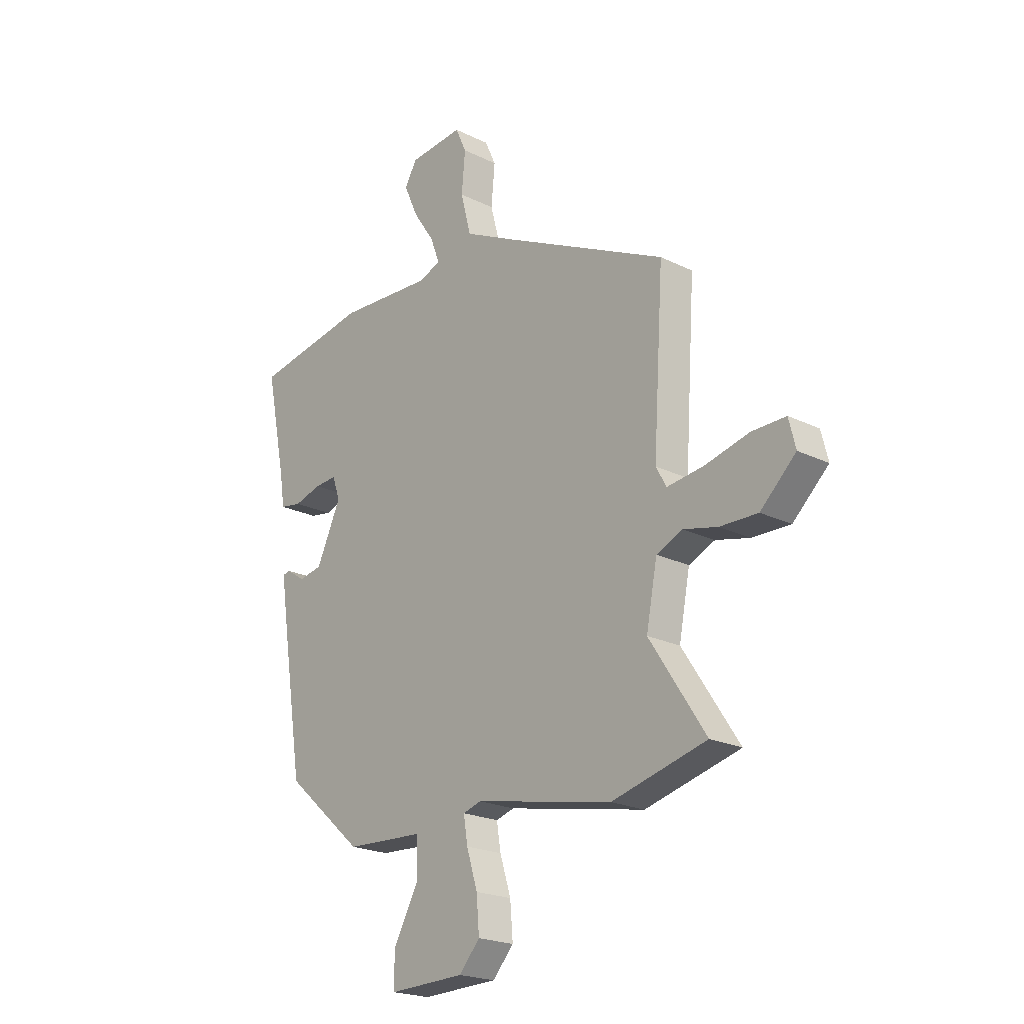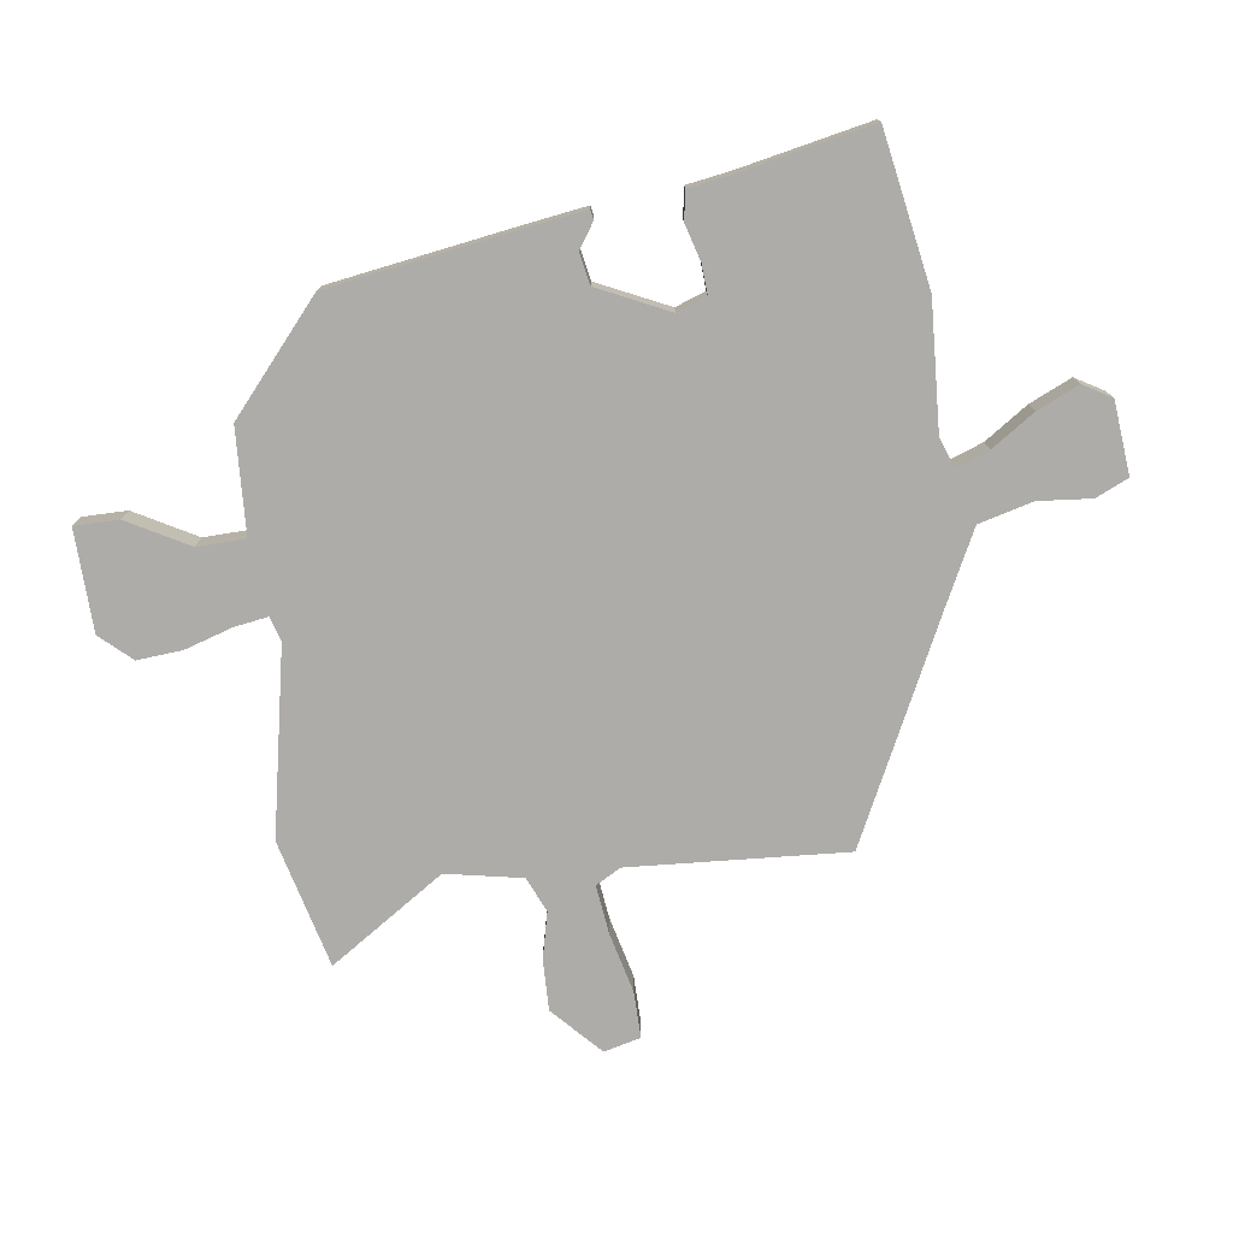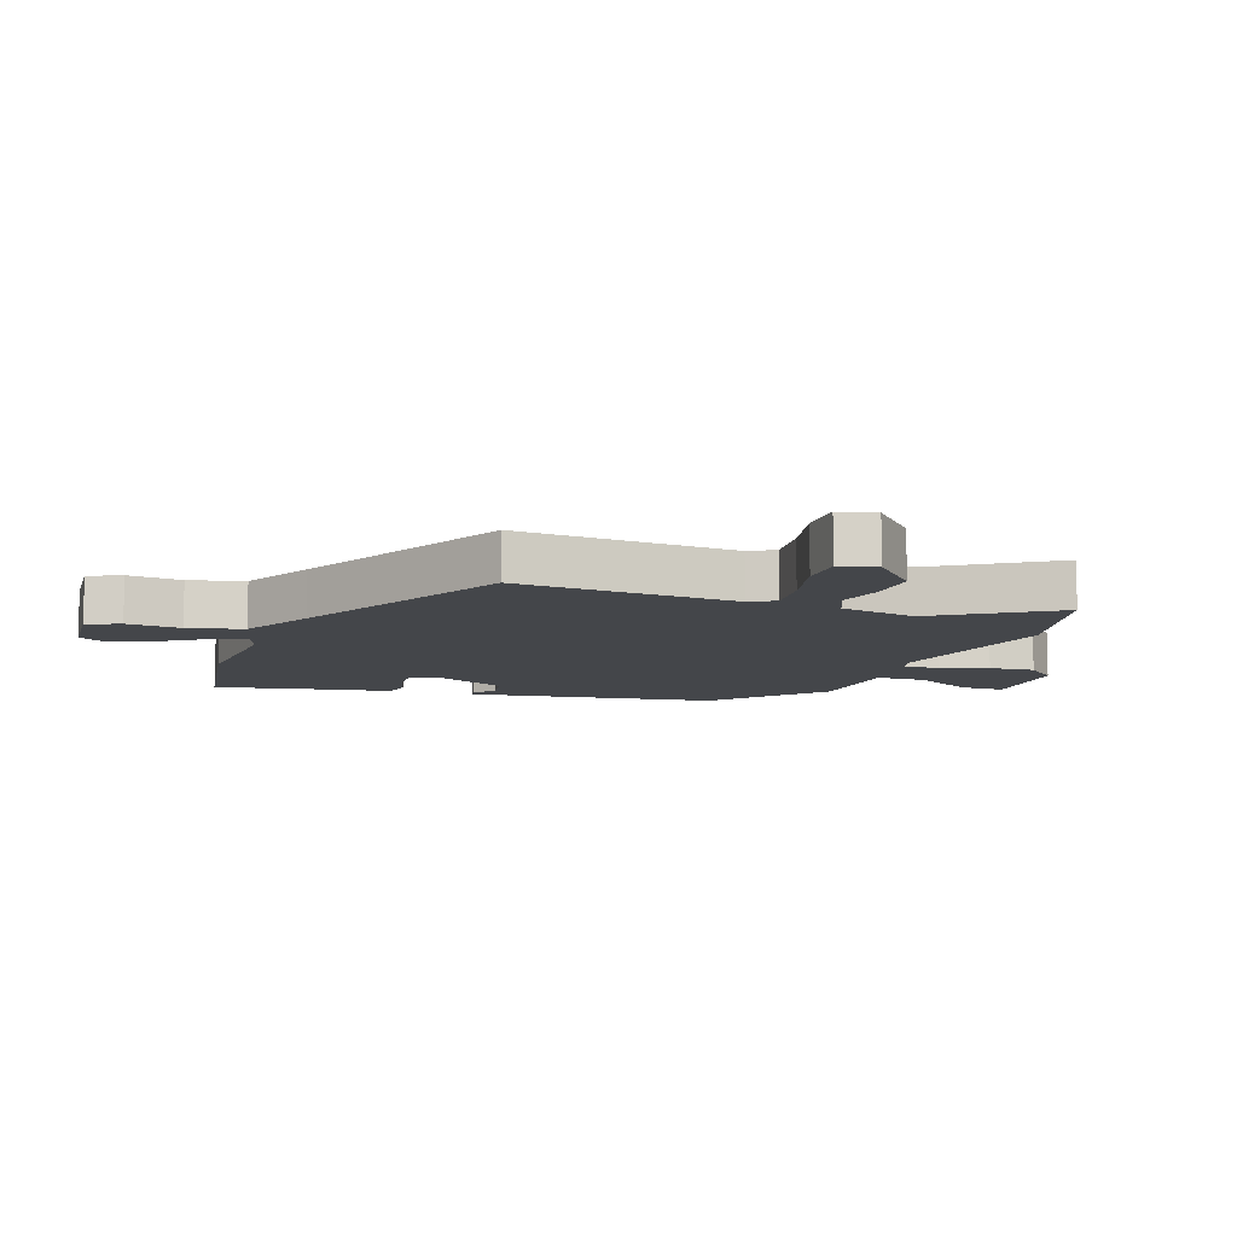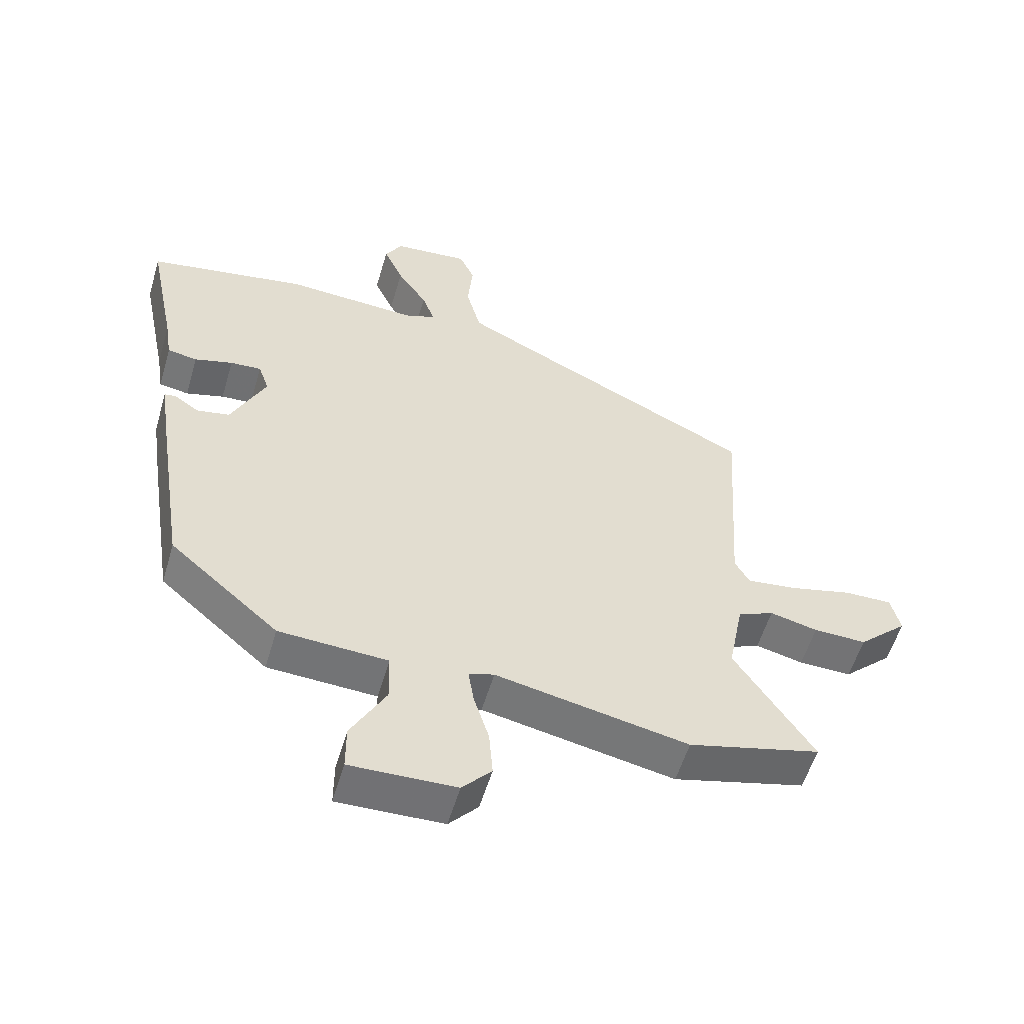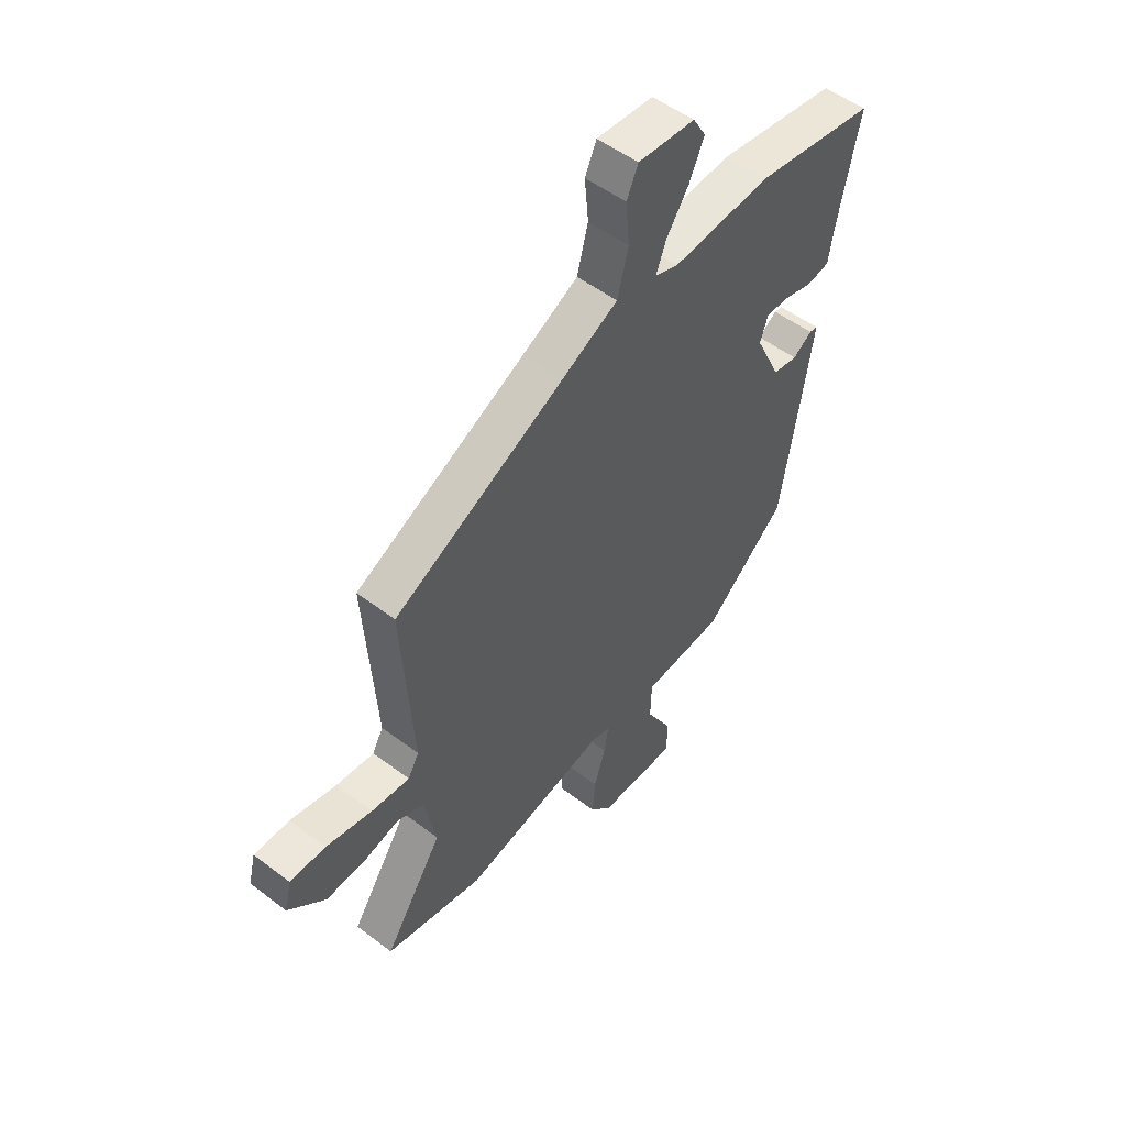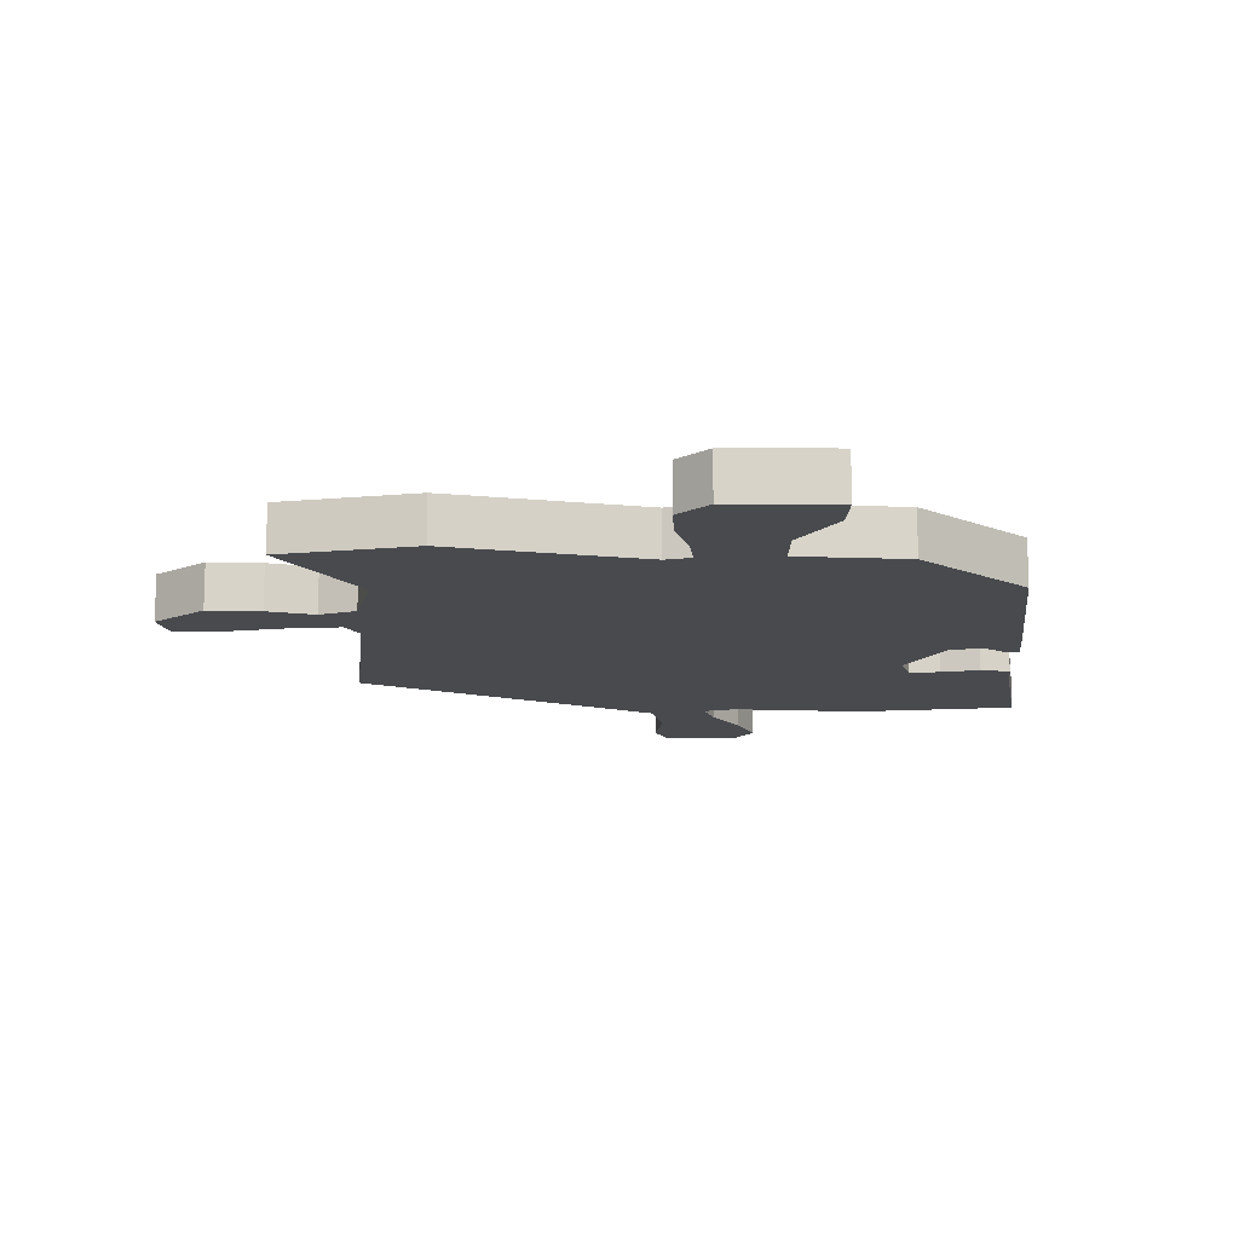
<metadata>
{"format":"obj","ext":"obj","renderer":"f3d","projection":"perspective","resolution":1024,"background":"white","views":[{"elev":-21.4,"azim":49.0,"up":"+Z"},{"elev":-76.8,"azim":-82.2,"up":"+Y"},{"elev":-9.7,"azim":70.1,"up":"+Y"},{"elev":-55.7,"azim":-16.3,"up":"+Z"},{"elev":52.4,"azim":129.2,"up":"+Z"},{"elev":-13.1,"azim":177.9,"up":"+Y"}]}
</metadata>
<code>
v -0.564 0.07 0.489
v -0.313 0.07 0.533
v -0.106 0.07 0.521
v -0.057 0.07 0.539
v -0.077 0.07 0.593
v -0.124 0.07 0.663
v -0.155 0.07 0.732
v -0.128 0.07 0.778
v -0.009 0.07 0.789
v 0.015 0.07 0.736
v 0.007 0.07 0.649
v 0.03 0.07 0.561
v 0.148 0.07 0.502
v 0.504 0.07 0.328
v 0.481 0.07 -0.025
v 0.504 0.07 -0.066
v 0.584 0.07 -0.056
v 0.681 0.07 -0.032
v 0.756 0.07 -0.031
v 0.771 0.07 -0.091
v 0.693 0.07 -0.164
v 0.61 0.07 -0.162
v 0.535 0.07 -0.144
v 0.478 0.07 -0.169
v 0.454 0.07 -0.293
v 0.577 0.07 -0.48
v 0.369 0.07 -0.533
v 0.066 0.07 -0.473
v 0.026 0.07 -0.485
v 0.035 0.07 -0.541
v 0.059 0.07 -0.618
v 0.065 0.07 -0.692
v 0.019 0.07 -0.743
v -0.147 0.07 -0.748
v -0.147 0.07 -0.676
v -0.092 0.07 -0.576
v -0.094 0.07 -0.497
v -0.265 0.07 -0.488
v -0.437 0.07 -0.339
v -0.484 0.07 -0.037
v -0.499 0.07 0.065
v -0.482 0.07 0.068
v -0.442 0.07 0.041
v -0.39 0.07 0.051
v -0.336 0.07 0.166
v -0.353 0.07 0.215
v -0.402 0.07 0.212
v -0.462 0.07 0.195
v -0.509 0.07 0.203
v -0.52 0.07 0.273
v -0.564 0 0.489
v -0.313 0 0.533
v -0.106 0 0.521
v -0.057 0 0.539
v -0.077 0 0.593
v -0.124 0 0.663
v -0.155 0 0.732
v -0.128 0 0.778
v -0.009 0 0.789
v 0.015 0 0.736
v 0.007 0 0.649
v 0.03 0 0.561
v 0.148 0 0.502
v 0.504 0 0.328
v 0.481 0 -0.025
v 0.504 0 -0.066
v 0.584 0 -0.056
v 0.681 0 -0.032
v 0.756 0 -0.031
v 0.771 0 -0.091
v 0.693 0 -0.164
v 0.61 0 -0.162
v 0.535 0 -0.144
v 0.478 0 -0.169
v 0.454 0 -0.293
v 0.577 0 -0.48
v 0.369 0 -0.533
v 0.066 0 -0.473
v 0.026 0 -0.485
v 0.035 0 -0.541
v 0.059 0 -0.618
v 0.065 0 -0.692
v 0.019 0 -0.743
v -0.147 0 -0.748
v -0.147 0 -0.676
v -0.092 0 -0.576
v -0.094 0 -0.497
v -0.265 0 -0.488
v -0.437 0 -0.339
v -0.484 0 -0.037
v -0.499 0 0.065
v -0.482 0 0.068
v -0.442 0 0.041
v -0.39 0 0.051
v -0.336 0 0.166
v -0.353 0 0.215
v -0.402 0 0.212
v -0.462 0 0.195
v -0.509 0 0.203
v -0.52 0 0.273
f 47 48 49 50
f 46 47 50 1
f 40 41 42 43
f 40 43 44
f 37 38 39 40
f 37 40 44
f 33 34 35 36
f 33 36 37
f 30 31 32 33
f 29 30 33 37
f 28 29 37 44
f 25 26 27 28
f 24 25 28 44
f 20 21 22 23
f 18 19 20 23
f 17 18 23 24
f 16 17 24
f 15 16 24 44
f 13 14 15 44
f 8 9 10 11
f 8 11 12
f 5 6 7 8
f 4 5 8 12
f 3 4 12 13
f 46 1 2 3
f 45 46 3 13
f 13 44 45
f 100 99 98 97
f 51 100 97 96
f 93 92 91 90
f 94 93 90
f 90 89 88 87
f 94 90 87
f 86 85 84 83
f 87 86 83
f 83 82 81 80
f 87 83 80 79
f 94 87 79 78
f 78 77 76 75
f 94 78 75 74
f 73 72 71 70
f 73 70 69 68
f 74 73 68 67
f 74 67 66
f 94 74 66 65
f 94 65 64 63
f 61 60 59 58
f 62 61 58
f 58 57 56 55
f 62 58 55 54
f 63 62 54 53
f 53 52 51 96
f 63 53 96 95
f 95 94 63
f 1 51 52 2
f 2 52 53 3
f 3 53 54 4
f 4 54 55 5
f 5 55 56 6
f 6 56 57 7
f 7 57 58 8
f 8 58 59 9
f 9 59 60 10
f 10 60 61 11
f 11 61 62 12
f 12 62 63 13
f 13 63 64 14
f 14 64 65 15
f 15 65 66 16
f 16 66 67 17
f 17 67 68 18
f 18 68 69 19
f 19 69 70 20
f 20 70 71 21
f 21 71 72 22
f 22 72 73 23
f 23 73 74 24
f 24 74 75 25
f 25 75 76 26
f 26 76 77 27
f 27 77 78 28
f 28 78 79 29
f 29 79 80 30
f 30 80 81 31
f 31 81 82 32
f 32 82 83 33
f 33 83 84 34
f 34 84 85 35
f 35 85 86 36
f 36 86 87 37
f 37 87 88 38
f 38 88 89 39
f 39 89 90 40
f 40 90 91 41
f 41 91 92 42
f 42 92 93 43
f 43 93 94 44
f 44 94 95 45
f 45 95 96 46
f 46 96 97 47
f 47 97 98 48
f 48 98 99 49
f 49 99 100 50
f 50 100 51 1

</code>
